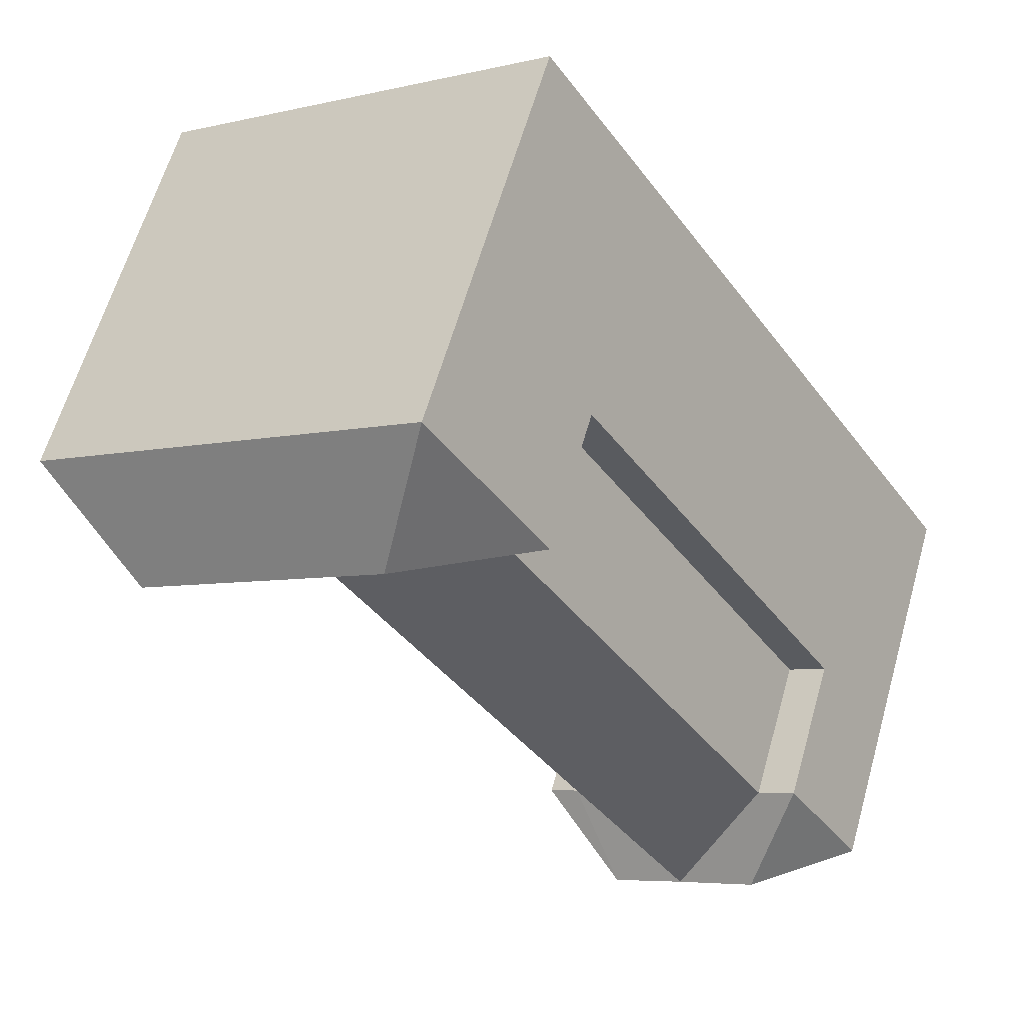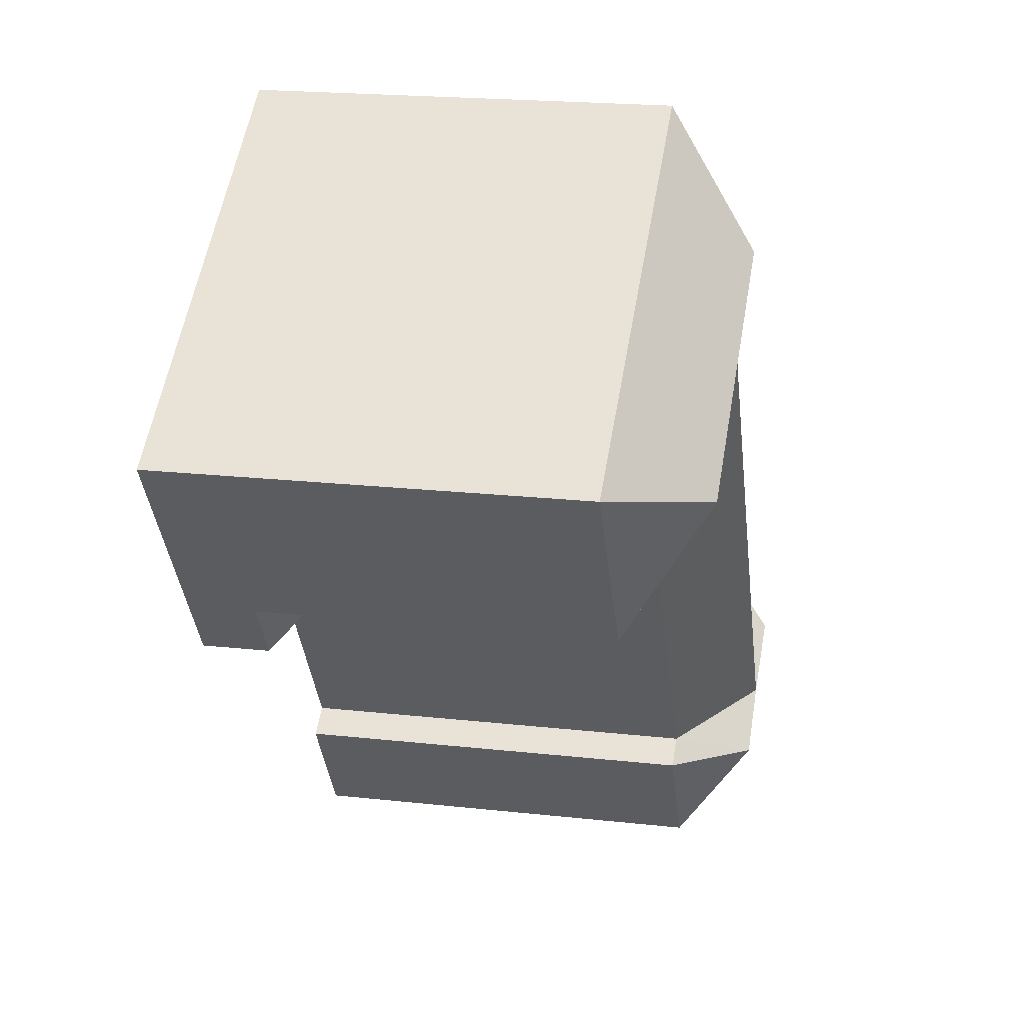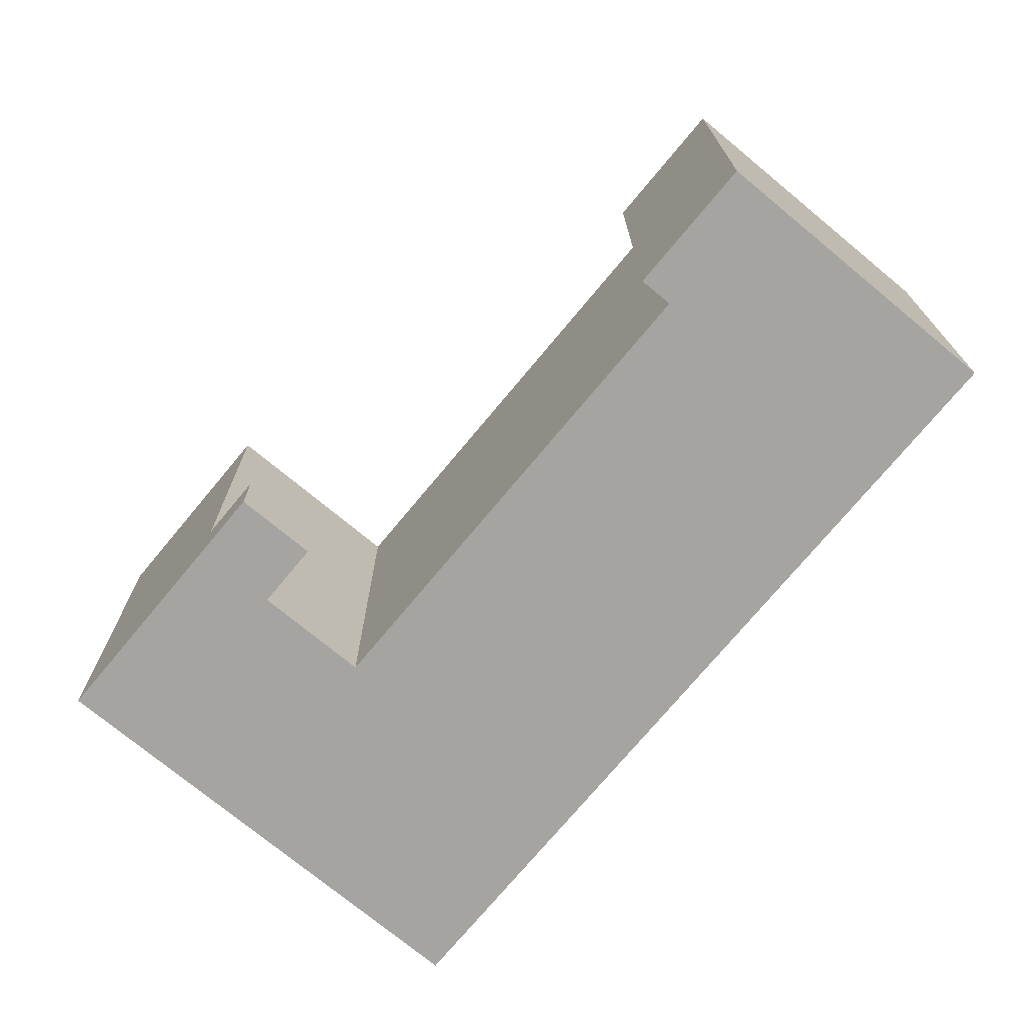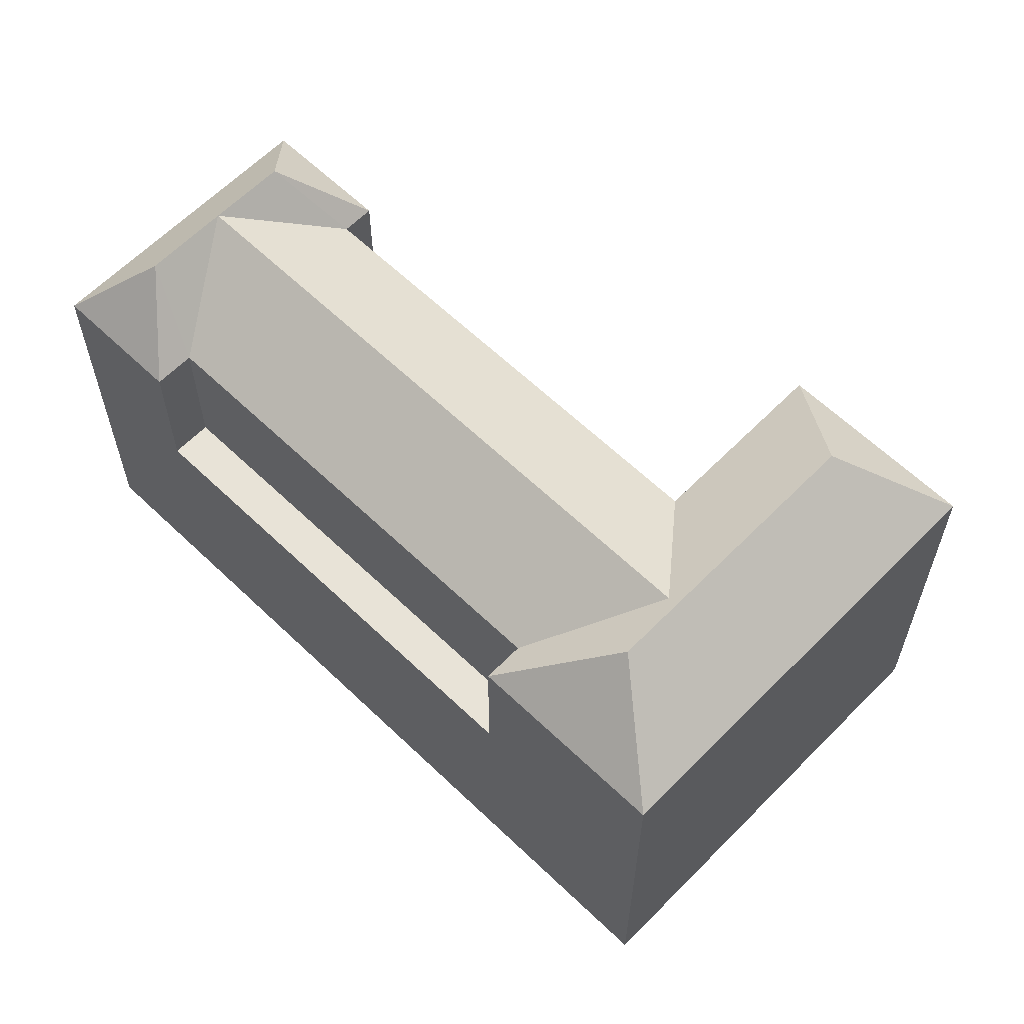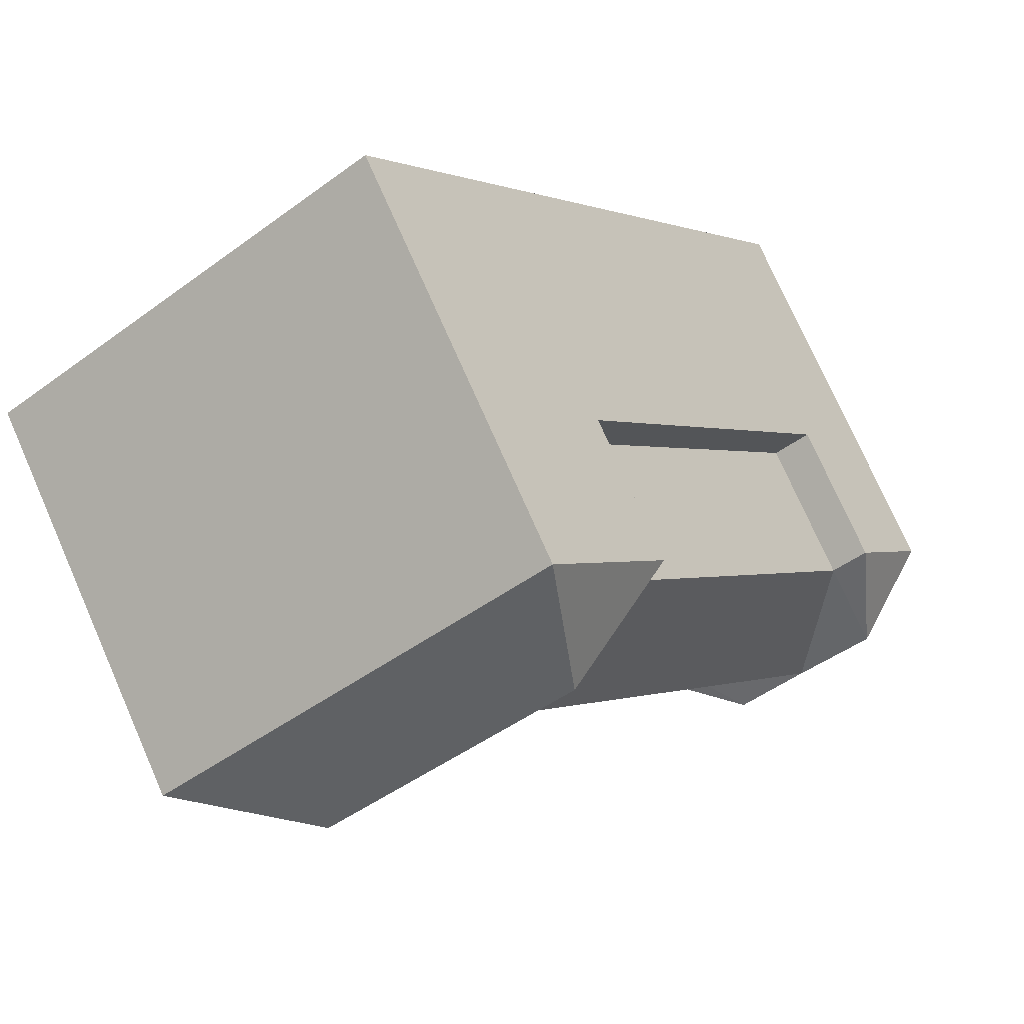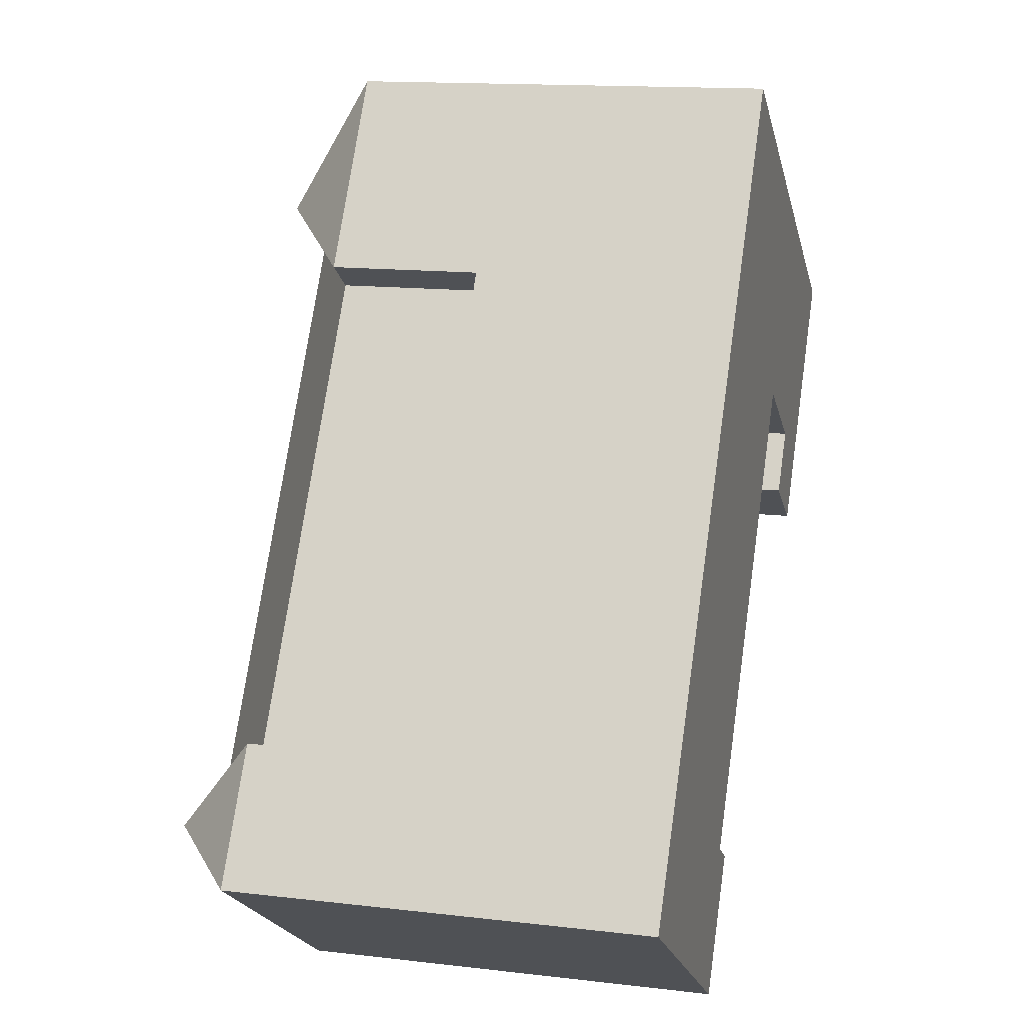
<metadata>
{"format":"obj","ext":"obj","renderer":"f3d","projection":"perspective","resolution":1024,"background":"white","views":[{"elev":61.8,"azim":-164.1,"up":"+Z"},{"elev":20.3,"azim":101.5,"up":"+Z"},{"elev":-73.3,"azim":173.7,"up":"+Y"},{"elev":61.8,"azim":-12.4,"up":"+Y"},{"elev":75.1,"azim":156.2,"up":"+Z"},{"elev":13.9,"azim":-75.1,"up":"+Z"}]}
</metadata>
<code>
v  1.776 20.35 -1.171
v  11.94 24.06 -3.722
v  12.93 20.35 -8.516
v  8.514 24.02 -1.509
v  4.795 24.06 0.9857
v  0.0004341 20.35 -0.0006438
v  26.06 24.54 26.64
v  42.64 20.35 21.98
v  36.21 24.54 19.96
v  23.69 24.54 28.21
v  34.49 20.35 27.35
v  24.78 20.35 33.75
v  23 20.35 34.92
v  19.03 20.35 25.02
v  17.25 20.35 26.19
v  26.4 24.02 25.64
v  36.89 20.35 13.25
v  28.74 20.35 18.62
v  17.25 13 26.19
v  5.584 13 4.612
v  3.809 13 5.781
v  19.03 13 25.02
v  33.49 3.273 15.49
v  34.48 5.799 13.3
v  31.66 3.273 12.72
v  35.19 5.799 14.37
v  35.06 3.273 10.47
v  36.89 3.273 13.25
v  5.584 20.35 4.611
v  3.809 20.35 5.781
v  16.74 20.35 -2.735
v  15.29 20.35 -1.785
v  0 0 0
v  23 3.273 34.92
v  17.25 -1.604e-15 26.19
v  23 -2.138e-15 34.92
v  3.808 -3.54e-16 5.781
v  17.25 16.23 26.19
v  42.64 3.273 21.98
v  42.64 -1.346e-15 21.98
v  39.24 -1.483e-15 24.22
v  34.49 -1.675e-15 27.35
v  24.78 -2.067e-15 33.75
v  31.28 -1.038e-15 16.95
v  33.49 -9.486e-16 15.49
v  28.74 -1.14e-15 18.62
v  28.74 7.394 18.62
v  28.74 15.38 18.62
v  28.74 16.23 18.62
v  35.06 -6.413e-16 10.47
v  36.89 -8.113e-16 13.25
v  12.93 5.214e-16 -8.516
v  11.48 4.633e-16 -7.566
v  1.775 7.161e-17 -1.169
v  15.29 0.7394 -1.784
v  15.29 1.093e-16 -1.784
v  16.74 1.674e-16 -2.735
v  19.03 16.23 25.02
v  31.66 -7.786e-16 12.72
g defaultobject
f 1 2 3
f 2 1 4
f 4 1 5
f 5 1 6
f 7 8 9
f 8 7 10
f 8 10 11
f 11 10 12
f 12 10 13
f 10 14 15
f 14 10 16
f 16 10 7
f 16 17 18
f 17 16 7
f 17 7 9
f 19 20 21
f 20 19 22
f 23 24 25
f 24 23 26
f 25 24 27
f 27 26 28
f 26 27 24
f 29 5 30
f 5 29 4
f 30 5 6
f 3 2 31
f 32 2 4
f 2 32 31
f 13 10 15
f 17 9 8
f 29 16 4
f 16 29 14
f 18 4 16
f 4 18 32
f 33 30 6
f 30 33 21
f 21 33 19
f 19 33 34
f 34 33 35
f 34 35 36
f 35 33 37
f 38 13 15
f 13 38 34
f 34 38 19
f 11 39 8
f 39 11 12
f 39 12 40
f 40 12 41
f 41 12 42
f 42 12 13
f 42 13 34
f 42 34 43
f 43 34 36
f 44 23 45
f 26 17 28
f 17 26 23
f 17 23 44
f 17 44 46
f 17 46 47
f 17 47 48
f 17 48 18
f 18 48 49
f 8 28 17
f 28 8 39
f 28 39 50
f 50 39 51
f 51 39 40
f 50 27 28
f 52 1 3
f 1 52 6
f 6 52 53
f 6 53 54
f 6 54 33
f 18 55 32
f 55 18 49
f 55 49 48
f 55 48 47
f 55 47 46
f 55 46 56
f 31 52 3
f 52 31 57
f 32 57 31
f 57 32 55
f 57 55 56
f 20 30 21
f 30 20 29
f 58 20 22
f 20 58 29
f 29 58 14
f 59 23 25
f 23 59 45
f 50 25 27
f 25 50 59
f 14 38 15
f 38 14 58
f 38 58 19
f 19 58 22
f 37 46 35
f 46 37 56
f 56 37 33
f 56 33 57
f 57 33 52
f 52 33 54
f 52 54 53
f 35 43 36
f 43 35 42
f 42 35 41
f 41 35 40
f 40 35 51
f 51 35 46
f 51 46 44
f 51 44 45
f 51 45 59
f 51 59 50

</code>
